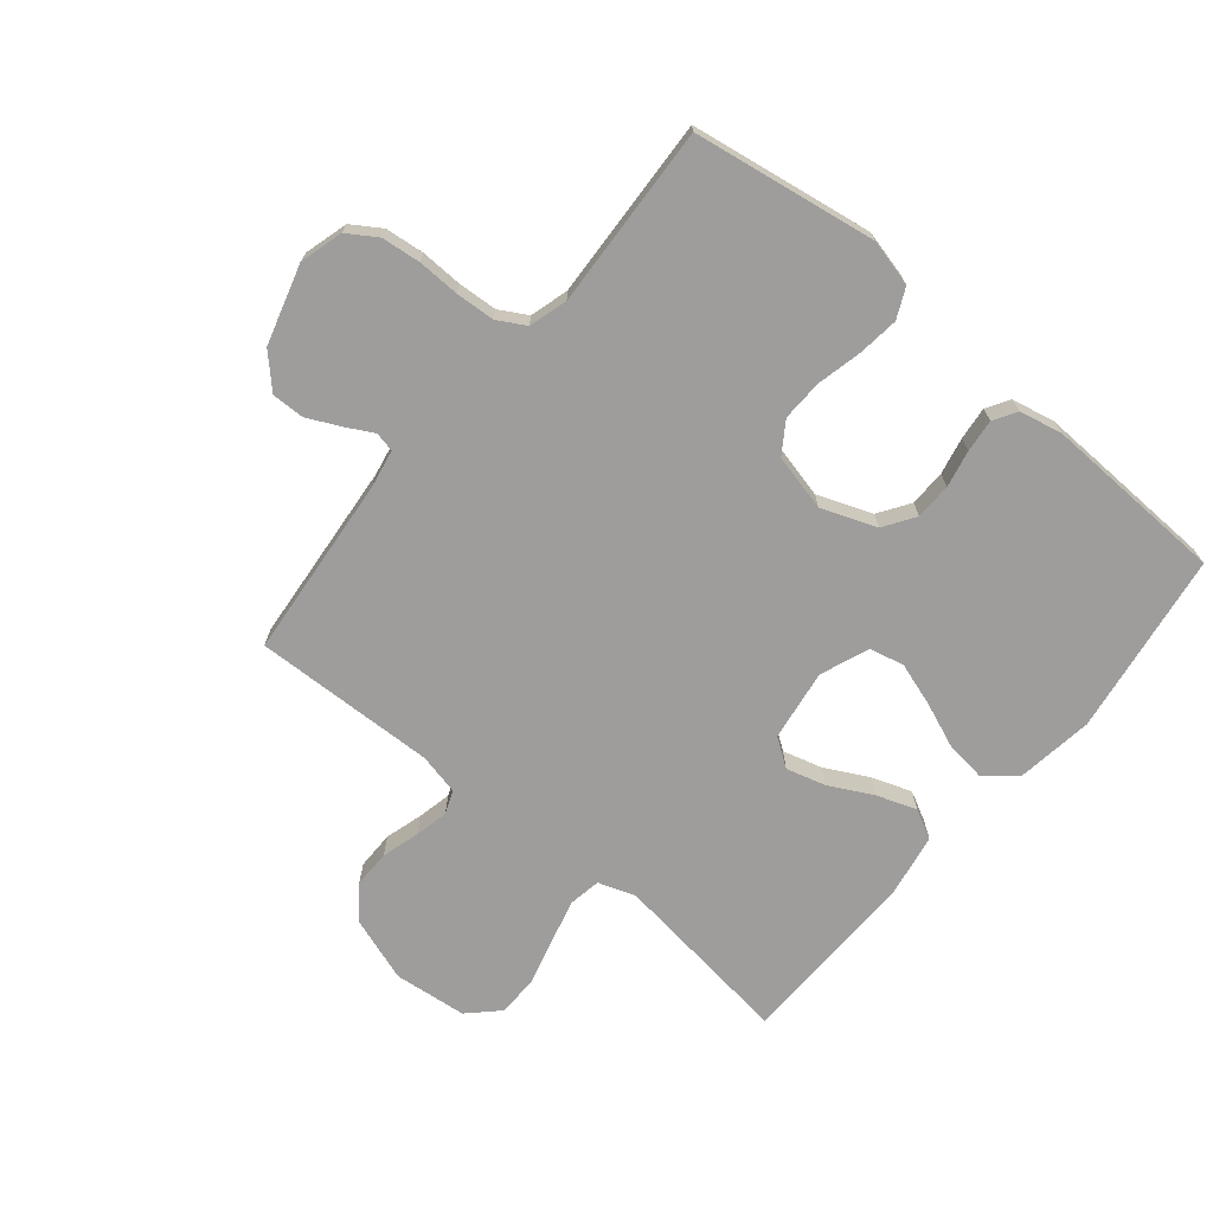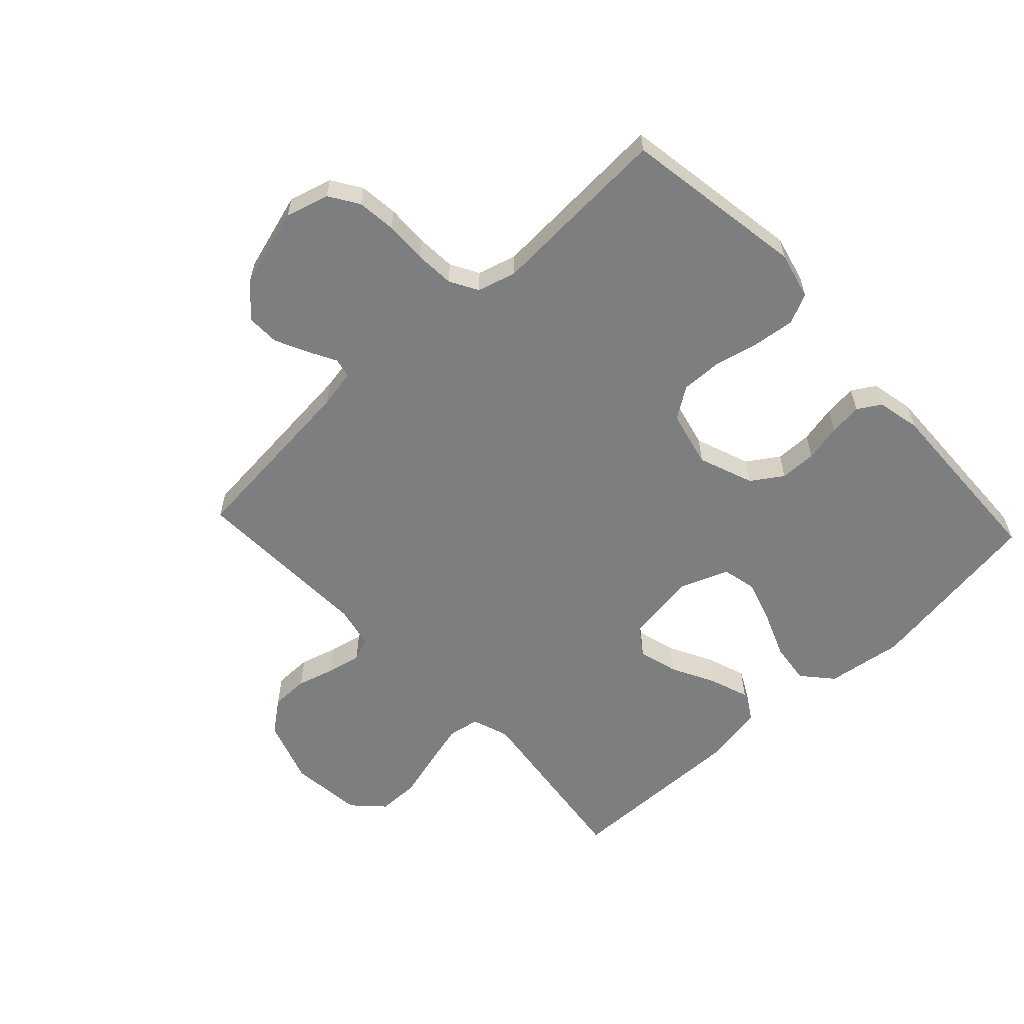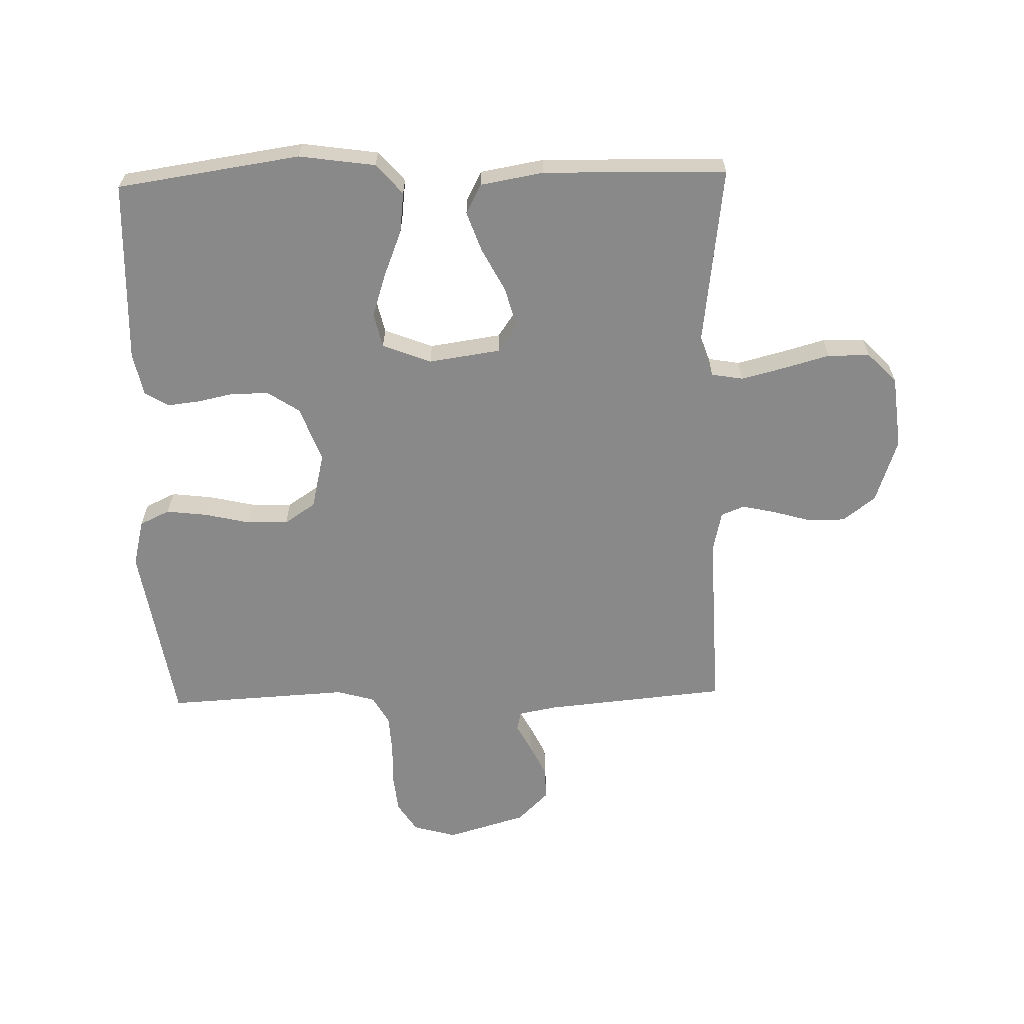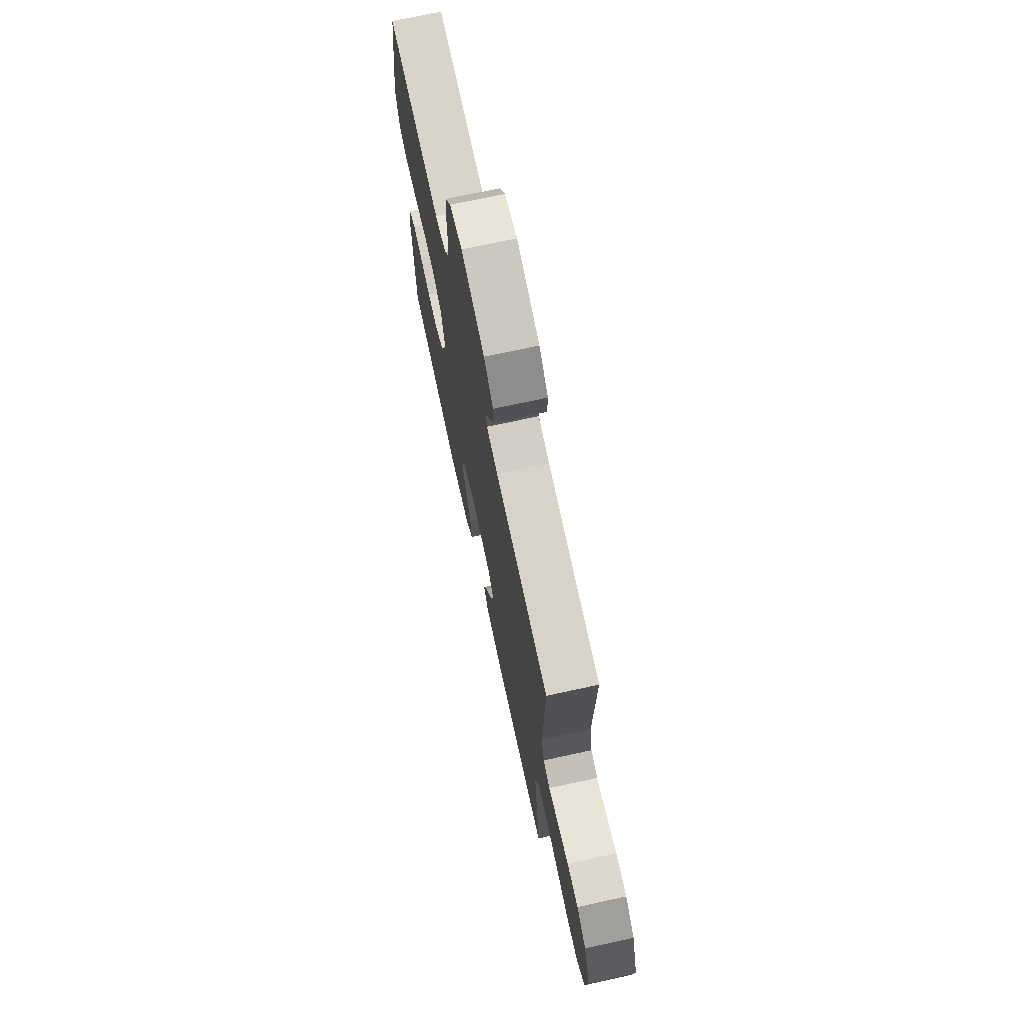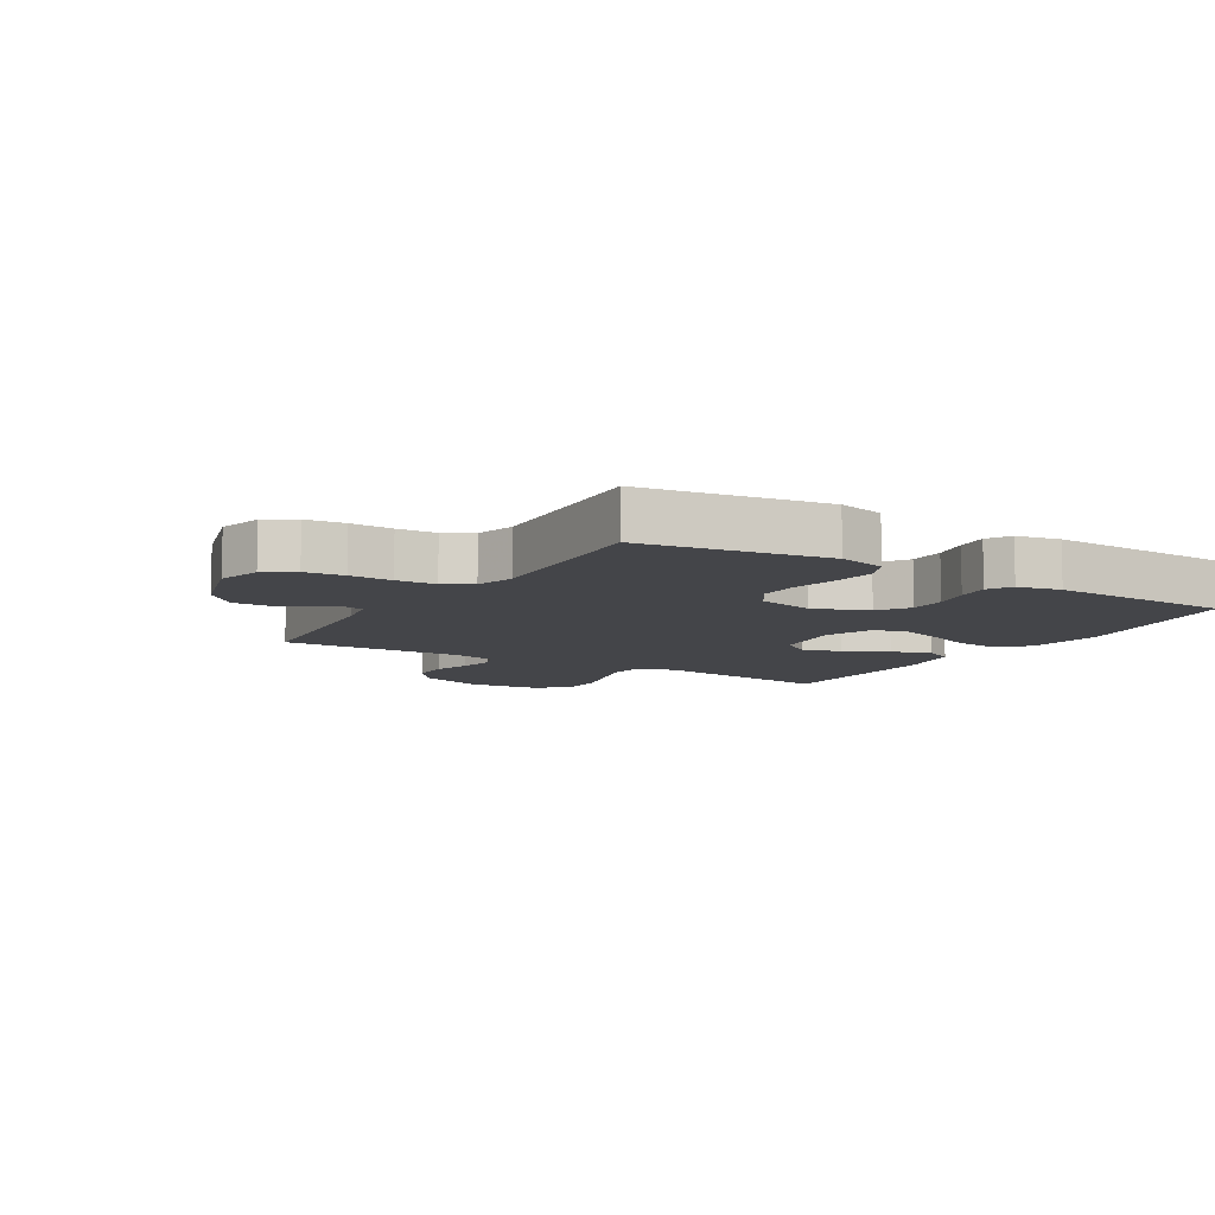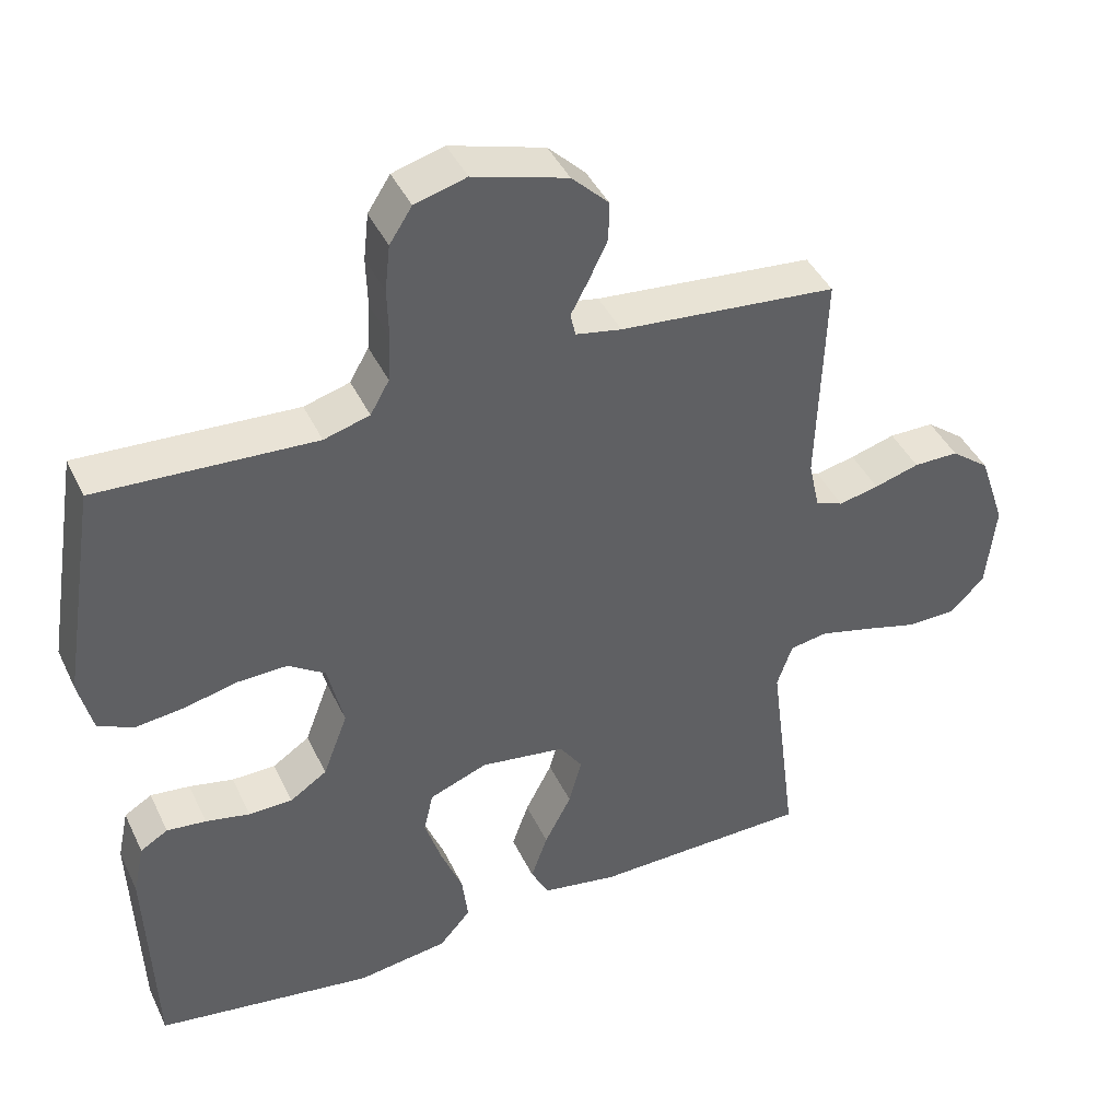
<metadata>
{"format":"obj","ext":"obj","renderer":"f3d","projection":"perspective","resolution":1024,"background":"white","views":[{"elev":-70.7,"azim":50.3,"up":"+Y"},{"elev":-59.3,"azim":43.1,"up":"+Y"},{"elev":-63.1,"azim":-178.5,"up":"+Y"},{"elev":72.1,"azim":-102.3,"up":"+Z"},{"elev":-9.0,"azim":58.7,"up":"+Y"},{"elev":42.3,"azim":156.0,"up":"+Z"}]}
</metadata>
<code>
v -0.5 0.07 -0.5
v -0.462 0.07 -0.2
v -0.483 0.07 -0.139
v -0.535 0.07 -0.13
v -0.606 0.07 -0.148
v -0.682 0.07 -0.169
v -0.751 0.07 -0.168
v -0.798 0.07 -0.12
v -0.811 0.07 0
v -0.775 0.07 0.106
v -0.722 0.07 0.147
v -0.66 0.07 0.147
v -0.598 0.07 0.129
v -0.543 0.07 0.117
v -0.505 0.07 0.132
v -0.49 0.07 0.2
v -0.5 0.07 0.5
v -0.2 0.07 0.528
v -0.137 0.07 0.54
v -0.13 0.07 0.572
v -0.154 0.07 0.617
v -0.18 0.07 0.671
v -0.181 0.07 0.725
v -0.13 0.07 0.775
v 0 0.07 0.813
v 0.071 0.07 0.793
v 0.102 0.07 0.745
v 0.109 0.07 0.681
v 0.107 0.07 0.612
v 0.111 0.07 0.548
v 0.137 0.07 0.502
v 0.2 0.07 0.484
v 0.5 0.07 0.5
v 0.548 0.07 0.2
v 0.529 0.07 0.123
v 0.48 0.07 0.1
v 0.413 0.07 0.108
v 0.339 0.07 0.125
v 0.271 0.07 0.127
v 0.22 0.07 0.093
v 0.198 0.07 0
v 0.232 0.07 -0.09
v 0.283 0.07 -0.124
v 0.343 0.07 -0.125
v 0.404 0.07 -0.112
v 0.458 0.07 -0.106
v 0.496 0.07 -0.129
v 0.511 0.07 -0.2
v 0.5 0.07 -0.5
v 0.2 0.07 -0.544
v 0.075 0.07 -0.526
v 0.032 0.07 -0.477
v 0.04 0.07 -0.41
v 0.07 0.07 -0.335
v 0.093 0.07 -0.264
v 0.08 0.07 -0.207
v 0 0.07 -0.176
v -0.117 0.07 -0.193
v -0.149 0.07 -0.239
v -0.131 0.07 -0.304
v -0.094 0.07 -0.375
v -0.071 0.07 -0.44
v -0.096 0.07 -0.488
v -0.2 0.07 -0.506
v -0.5 0 -0.5
v -0.462 0 -0.2
v -0.483 0 -0.139
v -0.535 0 -0.13
v -0.606 0 -0.148
v -0.682 0 -0.169
v -0.751 0 -0.168
v -0.798 0 -0.12
v -0.811 0 0
v -0.775 0 0.106
v -0.722 0 0.147
v -0.66 0 0.147
v -0.598 0 0.129
v -0.543 0 0.117
v -0.505 0 0.132
v -0.49 0 0.2
v -0.5 0 0.5
v -0.2 0 0.528
v -0.137 0 0.54
v -0.13 0 0.572
v -0.154 0 0.617
v -0.18 0 0.671
v -0.181 0 0.725
v -0.13 0 0.775
v 0 0 0.813
v 0.071 0 0.793
v 0.102 0 0.745
v 0.109 0 0.681
v 0.107 0 0.612
v 0.111 0 0.548
v 0.137 0 0.502
v 0.2 0 0.484
v 0.5 0 0.5
v 0.548 0 0.2
v 0.529 0 0.123
v 0.48 0 0.1
v 0.413 0 0.108
v 0.339 0 0.125
v 0.271 0 0.127
v 0.22 0 0.093
v 0.198 0 0
v 0.232 0 -0.09
v 0.283 0 -0.124
v 0.343 0 -0.125
v 0.404 0 -0.112
v 0.458 0 -0.106
v 0.496 0 -0.129
v 0.511 0 -0.2
v 0.5 0 -0.5
v 0.2 0 -0.544
v 0.075 0 -0.526
v 0.032 0 -0.477
v 0.04 0 -0.41
v 0.07 0 -0.335
v 0.093 0 -0.264
v 0.08 0 -0.207
v 0 0 -0.176
v -0.117 0 -0.193
v -0.149 0 -0.239
v -0.131 0 -0.304
v -0.094 0 -0.375
v -0.071 0 -0.44
v -0.096 0 -0.488
v -0.2 0 -0.506
f 63 64 1 2
f 60 61 62 63
f 59 60 63 2
f 58 59 2 3
f 57 58 3 4
f 51 52 53 54
f 51 54 55
f 50 51 55
f 49 50 55 56
f 47 48 49 56
f 44 45 46 47
f 43 44 47 56
f 35 36 37 38
f 35 38 39
f 32 33 34 35
f 31 32 35 39
f 30 31 39 40
f 26 27 28 29
f 26 29 30
f 25 26 30
f 20 21 22 23
f 20 23 24 25
f 16 17 18
f 15 16 18 19
f 10 11 12 13
f 10 13 14
f 9 10 14
f 8 9 14 15
f 5 6 7 8
f 4 5 8 15
f 42 43 56 57
f 41 42 57 4
f 19 20 25 30
f 19 30 40 41
f 4 15 19 41
f 66 65 128 127
f 127 126 125 124
f 66 127 124 123
f 67 66 123 122
f 68 67 122 121
f 118 117 116 115
f 119 118 115
f 119 115 114
f 120 119 114 113
f 120 113 112 111
f 111 110 109 108
f 120 111 108 107
f 102 101 100 99
f 103 102 99
f 99 98 97 96
f 103 99 96 95
f 104 103 95 94
f 93 92 91 90
f 94 93 90
f 94 90 89
f 87 86 85 84
f 89 88 87 84
f 82 81 80
f 83 82 80 79
f 77 76 75 74
f 78 77 74
f 78 74 73
f 79 78 73 72
f 72 71 70 69
f 79 72 69 68
f 121 120 107 106
f 68 121 106 105
f 94 89 84 83
f 105 104 94 83
f 105 83 79 68
f 1 65 66 2
f 2 66 67 3
f 3 67 68 4
f 4 68 69 5
f 5 69 70 6
f 6 70 71 7
f 7 71 72 8
f 8 72 73 9
f 9 73 74 10
f 10 74 75 11
f 11 75 76 12
f 12 76 77 13
f 13 77 78 14
f 14 78 79 15
f 15 79 80 16
f 16 80 81 17
f 17 81 82 18
f 18 82 83 19
f 19 83 84 20
f 20 84 85 21
f 21 85 86 22
f 22 86 87 23
f 23 87 88 24
f 24 88 89 25
f 25 89 90 26
f 26 90 91 27
f 27 91 92 28
f 28 92 93 29
f 29 93 94 30
f 30 94 95 31
f 31 95 96 32
f 32 96 97 33
f 33 97 98 34
f 34 98 99 35
f 35 99 100 36
f 36 100 101 37
f 37 101 102 38
f 38 102 103 39
f 39 103 104 40
f 40 104 105 41
f 41 105 106 42
f 42 106 107 43
f 43 107 108 44
f 44 108 109 45
f 45 109 110 46
f 46 110 111 47
f 47 111 112 48
f 48 112 113 49
f 49 113 114 50
f 50 114 115 51
f 51 115 116 52
f 52 116 117 53
f 53 117 118 54
f 54 118 119 55
f 55 119 120 56
f 56 120 121 57
f 57 121 122 58
f 58 122 123 59
f 59 123 124 60
f 60 124 125 61
f 61 125 126 62
f 62 126 127 63
f 63 127 128 64
f 64 128 65 1

</code>
